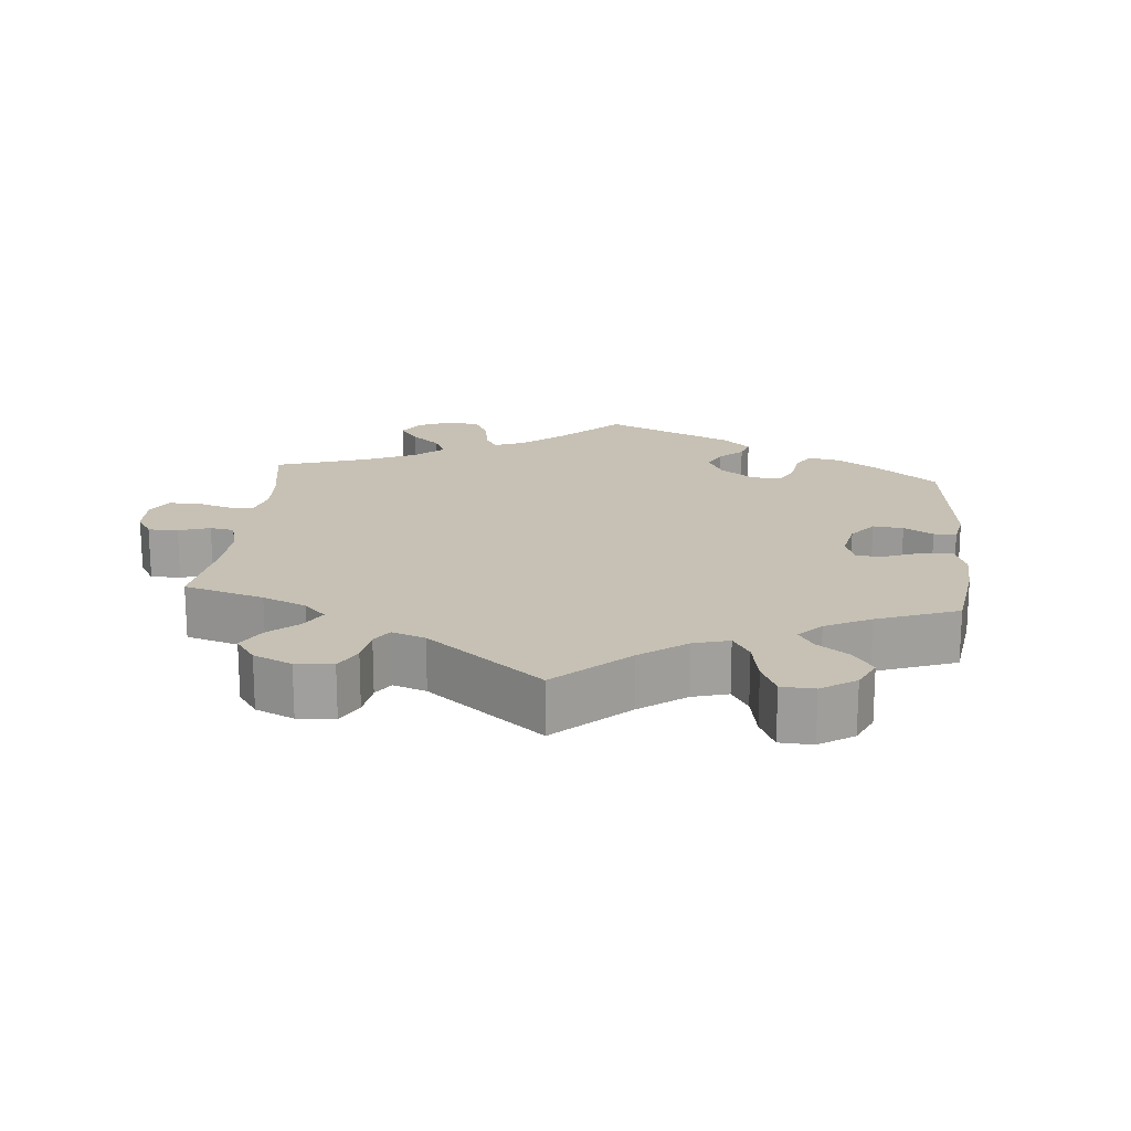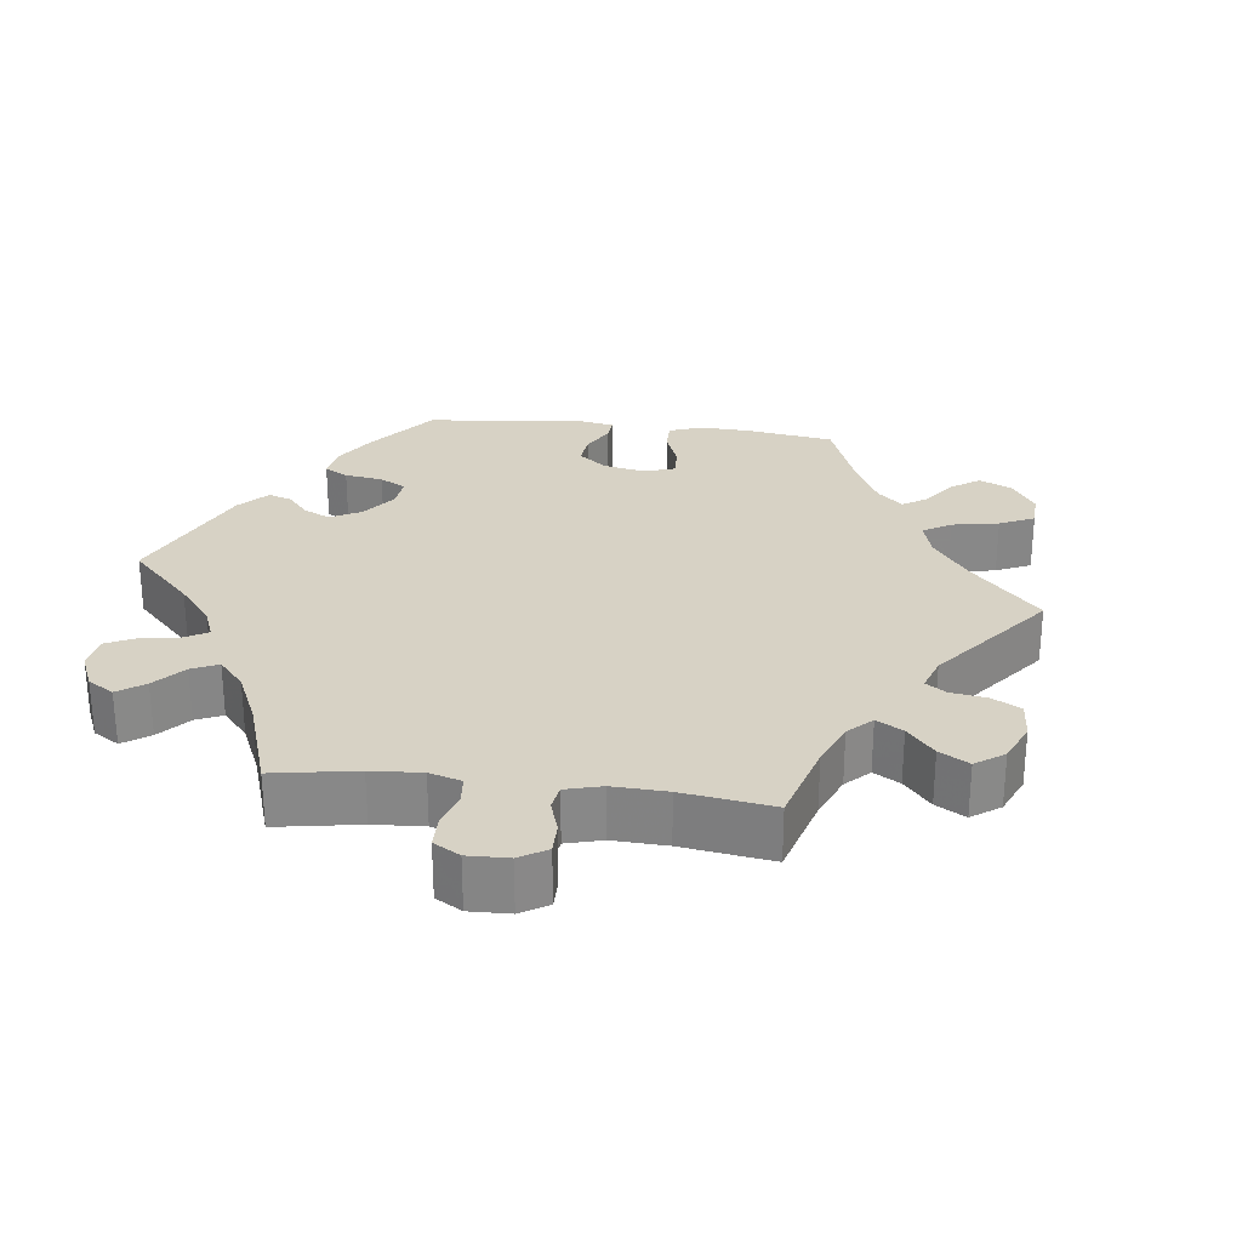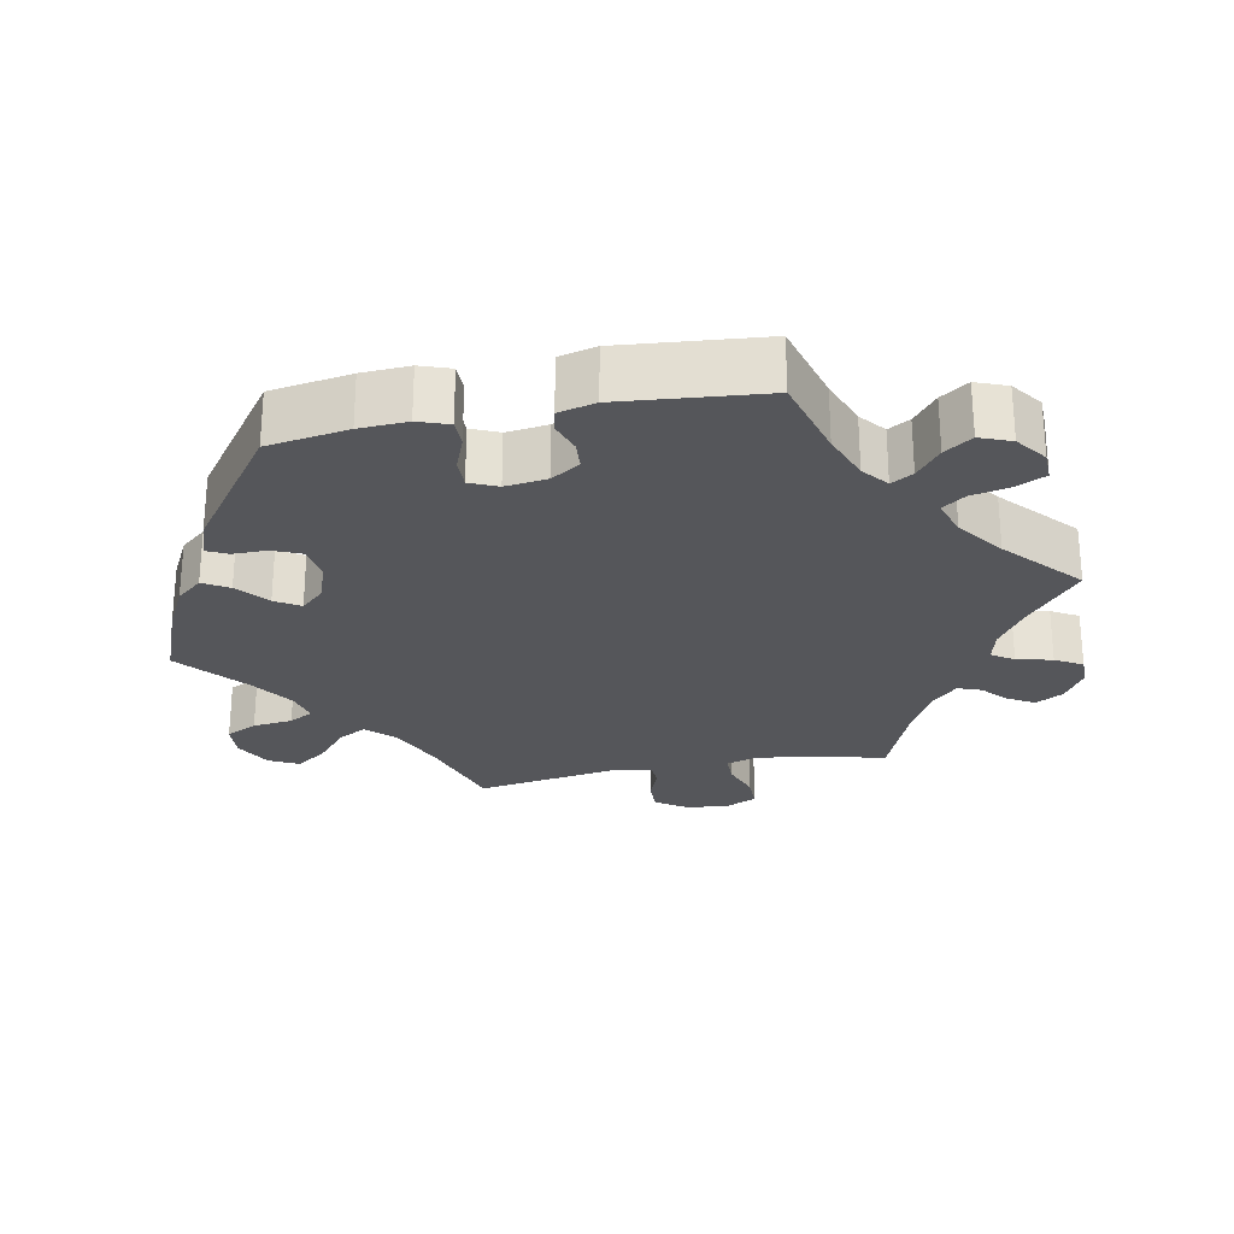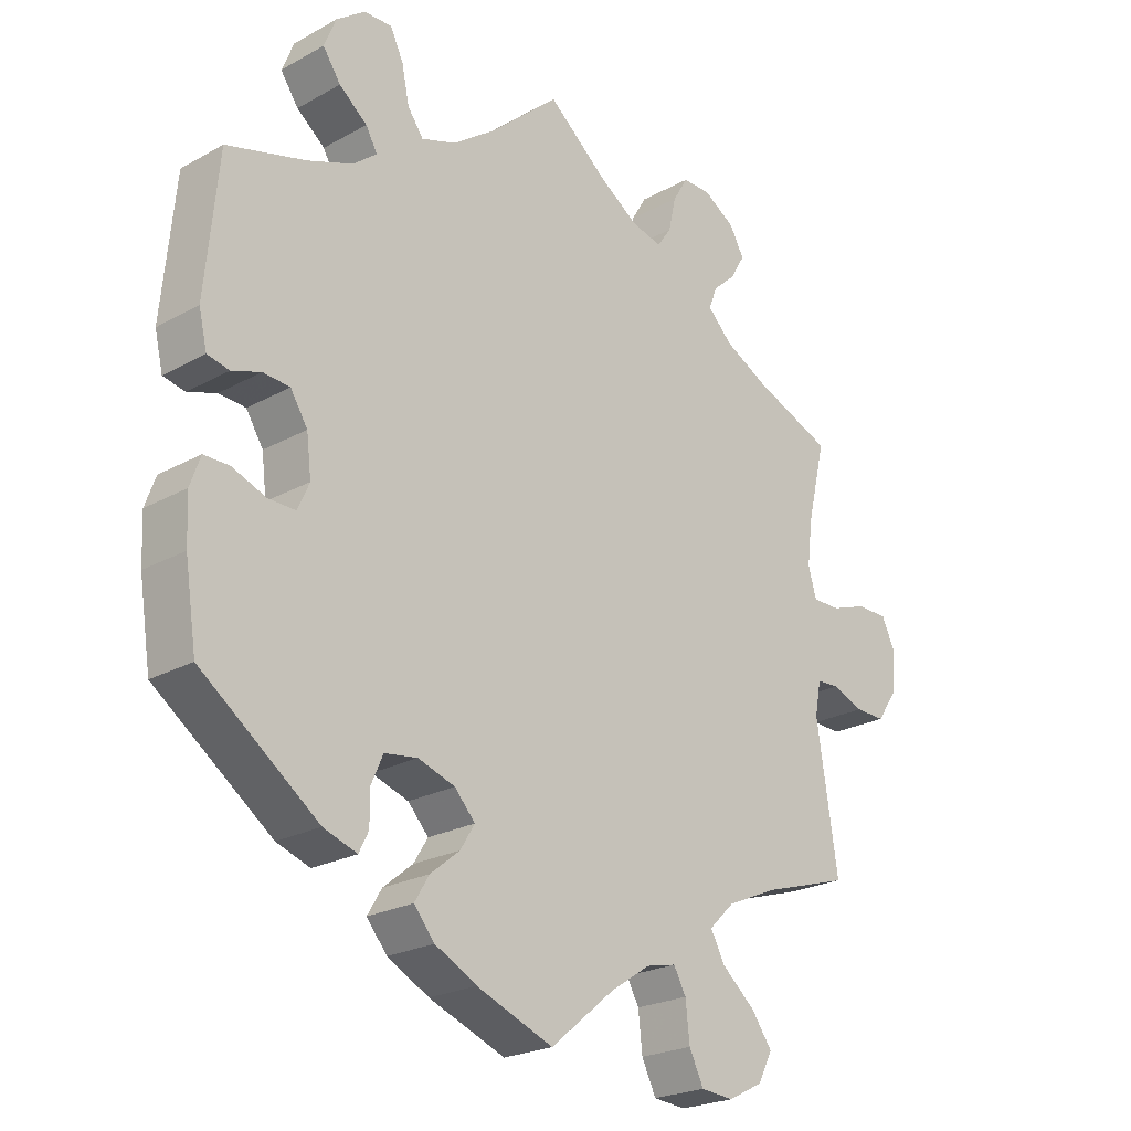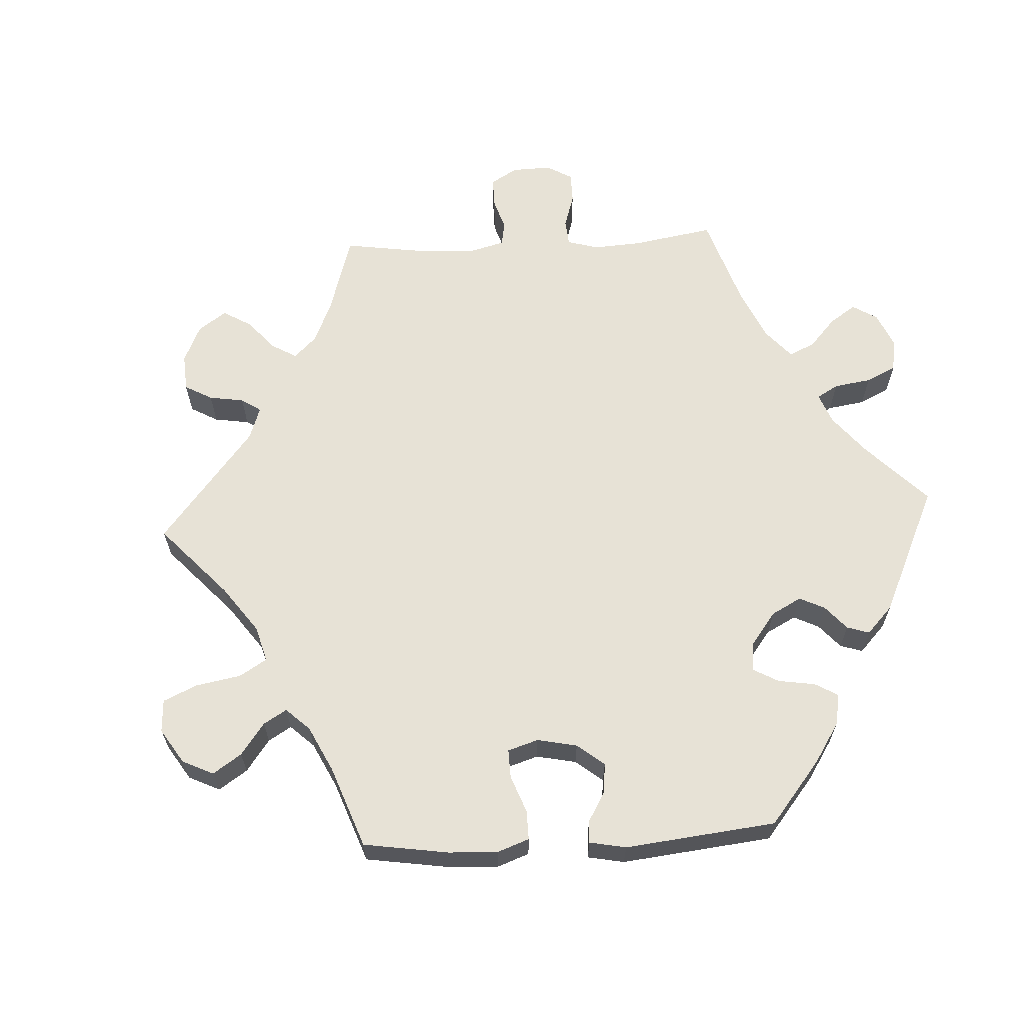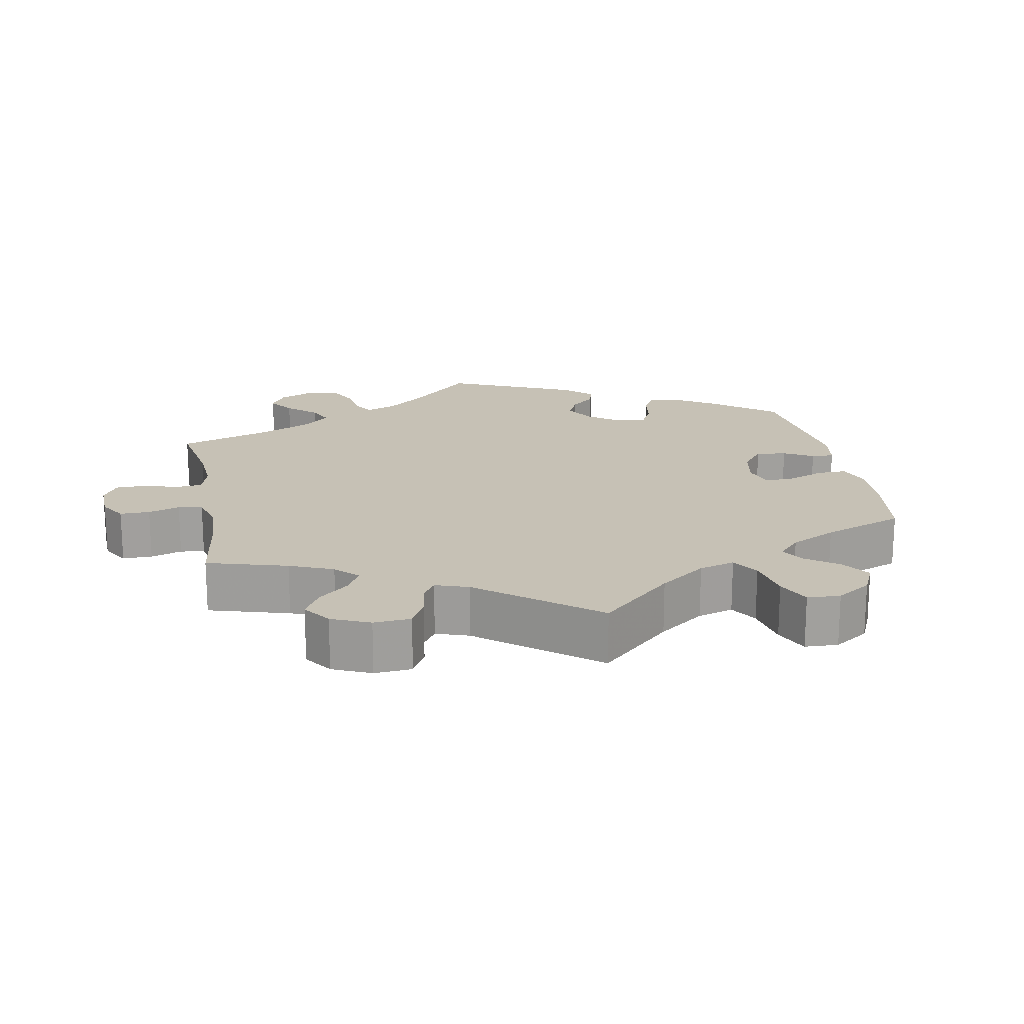
<metadata>
{"format":"obj","ext":"obj","renderer":"f3d","projection":"perspective","resolution":1024,"background":"white","views":[{"elev":18.5,"azim":125.3,"up":"+Y"},{"elev":27.6,"azim":37.0,"up":"+Y"},{"elev":-26.1,"azim":-78.7,"up":"+Y"},{"elev":-23.1,"azim":-46.8,"up":"+Z"},{"elev":63.6,"azim":-153.1,"up":"+Y"},{"elev":18.7,"azim":109.0,"up":"+Y"}]}
</metadata>
<code>
v 0.474 0.07 0.177
v 0.466 0.07 0.112
v 0.478 0.07 0.07
v 0.519 0.07 0.07
v 0.571 0.07 0.088
v 0.617 0.07 0.088
v 0.637 0.07 0.045
v 0.631 0.07 -0.013
v 0.602 0.07 -0.056
v 0.558 0.07 -0.055
v 0.512 0.07 -0.037
v 0.479 0.07 -0.039
v 0.47 0.07 -0.087
v 0.501 0.07 -0.289
v 0.372 0.07 -0.329
v 0.299 0.07 -0.361
v 0.262 0.07 -0.397
v 0.283 0.07 -0.436
v 0.332 0.07 -0.478
v 0.362 0.07 -0.52
v 0.341 0.07 -0.561
v 0.29 0.07 -0.587
v 0.242 0.07 -0.583
v 0.221 0.07 -0.54
v 0.215 0.07 -0.485
v 0.197 0.07 -0.452
v 0.153 0.07 -0.462
v 0.094 0.07 -0.501
v 0.001 0.07 -0.578
v -0.111 0.07 -0.534
v -0.172 0.07 -0.502
v -0.202 0.07 -0.466
v -0.181 0.07 -0.431
v -0.138 0.07 -0.396
v -0.117 0.07 -0.362
v -0.147 0.07 -0.329
v -0.201 0.07 -0.311
v -0.249 0.07 -0.318
v -0.266 0.07 -0.357
v -0.266 0.07 -0.404
v -0.28 0.07 -0.432
v -0.329 0.07 -0.415
v -0.5 0.07 -0.289
v -0.517 0.07 -0.178
v -0.52 0.07 -0.112
v -0.505 0.07 -0.07
v -0.468 0.07 -0.07
v -0.419 0.07 -0.089
v -0.379 0.07 -0.09
v -0.362 0.07 -0.052
v -0.369 0.07 0.005
v -0.394 0.07 0.045
v -0.433 0.07 0.048
v -0.475 0.07 0.034
v -0.507 0.07 0.041
v -0.519 0.07 0.092
v -0.5 0.07 0.289
v -0.385 0.07 0.321
v -0.319 0.07 0.346
v -0.284 0.07 0.374
v -0.301 0.07 0.404
v -0.342 0.07 0.437
v -0.368 0.07 0.475
v -0.351 0.07 0.518
v -0.309 0.07 0.549
v -0.268 0.07 0.55
v -0.249 0.07 0.51
v -0.238 0.07 0.457
v -0.215 0.07 0.425
v -0.165 0.07 0.442
v -0.101 0.07 0.488
v 0 0.07 0.578
v 0.088 0.07 0.505
v 0.145 0.07 0.467
v 0.189 0.07 0.456
v 0.21 0.07 0.486
v 0.221 0.07 0.535
v 0.243 0.07 0.572
v 0.284 0.07 0.572
v 0.331 0.07 0.543
v 0.352 0.07 0.505
v 0.331 0.07 0.469
v 0.297 0.07 0.438
v 0.285 0.07 0.406
v 0.321 0.07 0.37
v 0.386 0.07 0.336
v 0.501 0.07 0.29
v 0.474 0 0.177
v 0.466 0 0.112
v 0.478 0 0.07
v 0.519 0 0.07
v 0.571 0 0.088
v 0.617 0 0.088
v 0.637 0 0.045
v 0.631 0 -0.013
v 0.602 0 -0.056
v 0.558 0 -0.055
v 0.512 0 -0.037
v 0.479 0 -0.039
v 0.47 0 -0.087
v 0.501 0 -0.289
v 0.372 0 -0.329
v 0.299 0 -0.361
v 0.262 0 -0.397
v 0.283 0 -0.436
v 0.332 0 -0.478
v 0.362 0 -0.52
v 0.341 0 -0.561
v 0.29 0 -0.587
v 0.242 0 -0.583
v 0.221 0 -0.54
v 0.215 0 -0.485
v 0.197 0 -0.452
v 0.153 0 -0.462
v 0.094 0 -0.501
v 0.001 0 -0.578
v -0.111 0 -0.534
v -0.172 0 -0.502
v -0.202 0 -0.466
v -0.181 0 -0.431
v -0.138 0 -0.396
v -0.117 0 -0.362
v -0.147 0 -0.329
v -0.201 0 -0.311
v -0.249 0 -0.318
v -0.266 0 -0.357
v -0.266 0 -0.404
v -0.28 0 -0.432
v -0.329 0 -0.415
v -0.5 0 -0.289
v -0.517 0 -0.178
v -0.52 0 -0.112
v -0.505 0 -0.07
v -0.468 0 -0.07
v -0.419 0 -0.089
v -0.379 0 -0.09
v -0.362 0 -0.052
v -0.369 0 0.005
v -0.394 0 0.045
v -0.433 0 0.048
v -0.475 0 0.034
v -0.507 0 0.041
v -0.519 0 0.092
v -0.5 0 0.289
v -0.385 0 0.321
v -0.319 0 0.346
v -0.284 0 0.374
v -0.301 0 0.404
v -0.342 0 0.437
v -0.368 0 0.475
v -0.351 0 0.518
v -0.309 0 0.549
v -0.268 0 0.55
v -0.249 0 0.51
v -0.238 0 0.457
v -0.215 0 0.425
v -0.165 0 0.442
v -0.101 0 0.488
v 0 0 0.578
v 0.088 0 0.505
v 0.145 0 0.467
v 0.189 0 0.456
v 0.21 0 0.486
v 0.221 0 0.535
v 0.243 0 0.572
v 0.284 0 0.572
v 0.331 0 0.543
v 0.352 0 0.505
v 0.331 0 0.469
v 0.297 0 0.438
v 0.285 0 0.406
v 0.321 0 0.37
v 0.386 0 0.336
v 0.501 0 0.29
f 86 87 1
f 85 86 1 2
f 84 85 2 3
f 80 81 82 83
f 80 83 84
f 79 80 84
f 76 77 78 79
f 75 76 79 84
f 74 75 84 3
f 71 72 73
f 70 71 73 74
f 69 70 74 3
f 65 66 67 68
f 65 68 69
f 64 65 69
f 61 62 63 64
f 60 61 64 69
f 59 60 69 3
f 55 56 57 58
f 53 54 55 58
f 52 53 58 59
f 51 52 59 3
f 45 46 47 48
f 45 48 49
f 44 45 49
f 43 44 49
f 42 43 49
f 39 40 41 42
f 38 39 42 49
f 37 38 49 50
f 31 32 33 34
f 31 34 35
f 28 29 30 31
f 27 28 31 35
f 26 27 35 36
f 22 23 24 25
f 22 25 26
f 21 22 26
f 18 19 20 21
f 17 18 21 26
f 16 17 26 36
f 13 14 15
f 12 13 15 16
f 8 9 10 11
f 8 11 12
f 7 8 12
f 4 5 6 7
f 4 7 12
f 36 37 50 51
f 12 16 36 51
f 3 4 12 51
f 88 174 173
f 89 88 173 172
f 90 89 172 171
f 170 169 168 167
f 171 170 167
f 171 167 166
f 166 165 164 163
f 171 166 163 162
f 90 171 162 161
f 160 159 158
f 161 160 158 157
f 90 161 157 156
f 155 154 153 152
f 156 155 152
f 156 152 151
f 151 150 149 148
f 156 151 148 147
f 90 156 147 146
f 145 144 143 142
f 145 142 141 140
f 146 145 140 139
f 90 146 139 138
f 135 134 133 132
f 136 135 132
f 136 132 131
f 136 131 130
f 136 130 129
f 129 128 127 126
f 136 129 126 125
f 137 136 125 124
f 121 120 119 118
f 122 121 118
f 118 117 116 115
f 122 118 115 114
f 123 122 114 113
f 112 111 110 109
f 113 112 109
f 113 109 108
f 108 107 106 105
f 113 108 105 104
f 123 113 104 103
f 102 101 100
f 103 102 100 99
f 98 97 96 95
f 99 98 95
f 99 95 94
f 94 93 92 91
f 99 94 91
f 138 137 124 123
f 138 123 103 99
f 138 99 91 90
f 1 88 89 2
f 2 89 90 3
f 3 90 91 4
f 4 91 92 5
f 5 92 93 6
f 6 93 94 7
f 7 94 95 8
f 8 95 96 9
f 9 96 97 10
f 10 97 98 11
f 11 98 99 12
f 12 99 100 13
f 13 100 101 14
f 14 101 102 15
f 15 102 103 16
f 16 103 104 17
f 17 104 105 18
f 18 105 106 19
f 19 106 107 20
f 20 107 108 21
f 21 108 109 22
f 22 109 110 23
f 23 110 111 24
f 24 111 112 25
f 25 112 113 26
f 26 113 114 27
f 27 114 115 28
f 28 115 116 29
f 29 116 117 30
f 30 117 118 31
f 31 118 119 32
f 32 119 120 33
f 33 120 121 34
f 34 121 122 35
f 35 122 123 36
f 36 123 124 37
f 37 124 125 38
f 38 125 126 39
f 39 126 127 40
f 40 127 128 41
f 41 128 129 42
f 42 129 130 43
f 43 130 131 44
f 44 131 132 45
f 45 132 133 46
f 46 133 134 47
f 47 134 135 48
f 48 135 136 49
f 49 136 137 50
f 50 137 138 51
f 51 138 139 52
f 52 139 140 53
f 53 140 141 54
f 54 141 142 55
f 55 142 143 56
f 56 143 144 57
f 57 144 145 58
f 58 145 146 59
f 59 146 147 60
f 60 147 148 61
f 61 148 149 62
f 62 149 150 63
f 63 150 151 64
f 64 151 152 65
f 65 152 153 66
f 66 153 154 67
f 67 154 155 68
f 68 155 156 69
f 69 156 157 70
f 70 157 158 71
f 71 158 159 72
f 72 159 160 73
f 73 160 161 74
f 74 161 162 75
f 75 162 163 76
f 76 163 164 77
f 77 164 165 78
f 78 165 166 79
f 79 166 167 80
f 80 167 168 81
f 81 168 169 82
f 82 169 170 83
f 83 170 171 84
f 84 171 172 85
f 85 172 173 86
f 86 173 174 87
f 87 174 88 1

</code>
